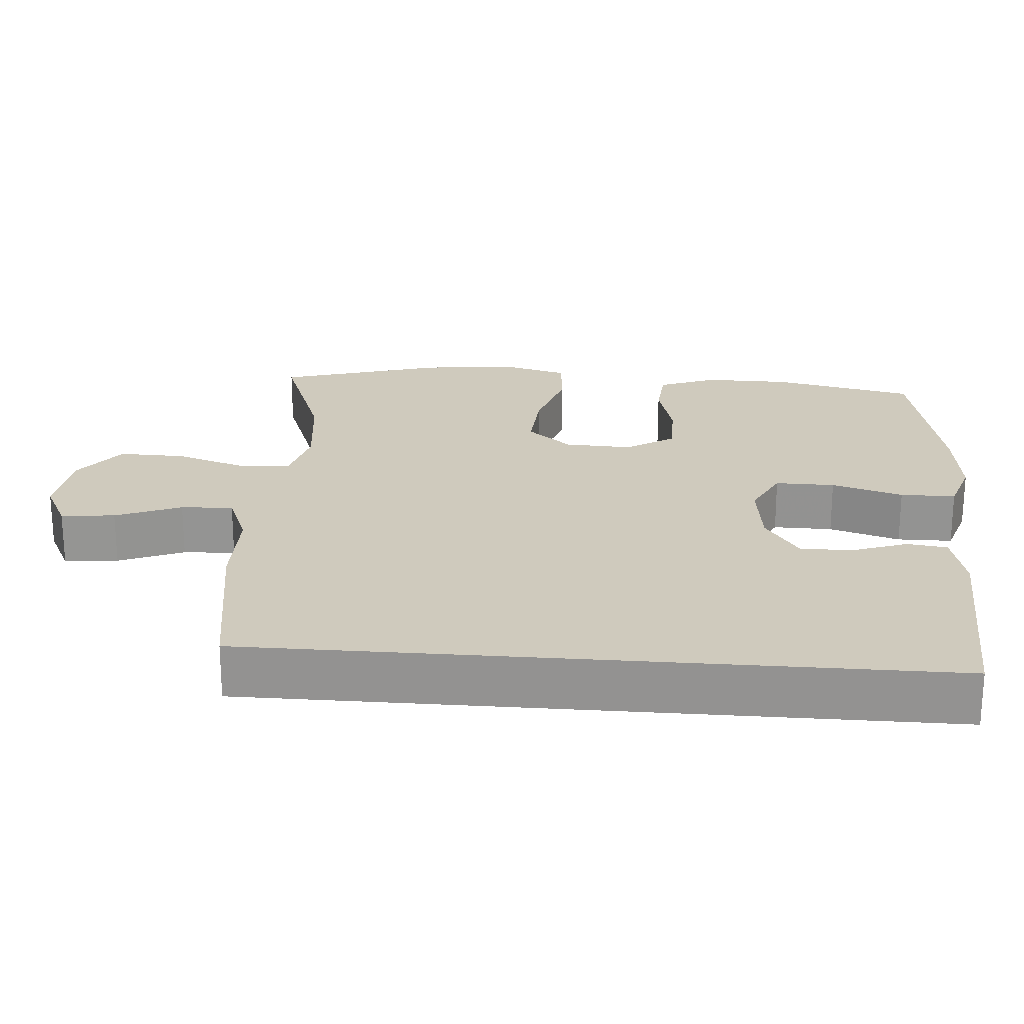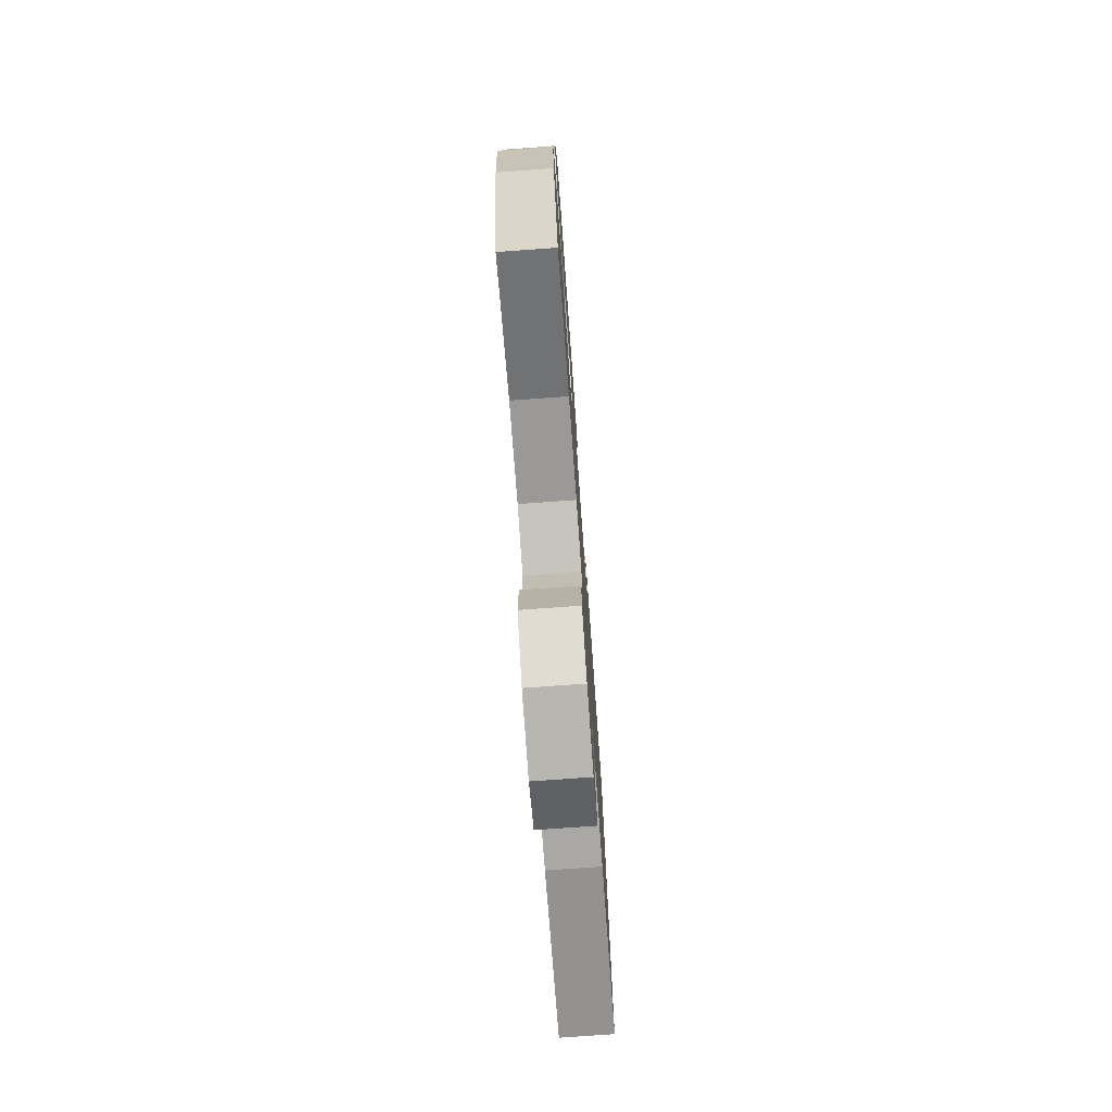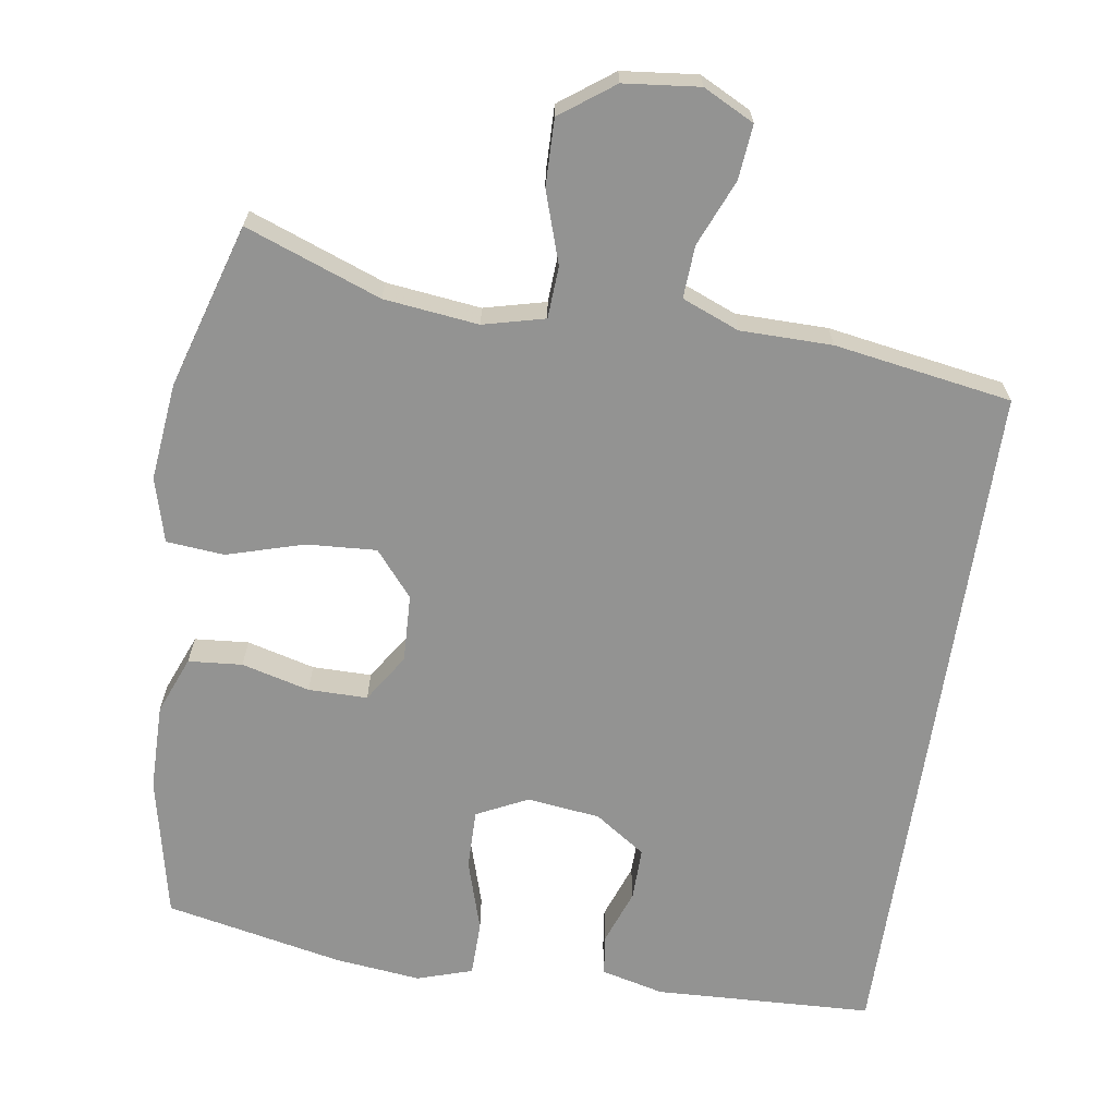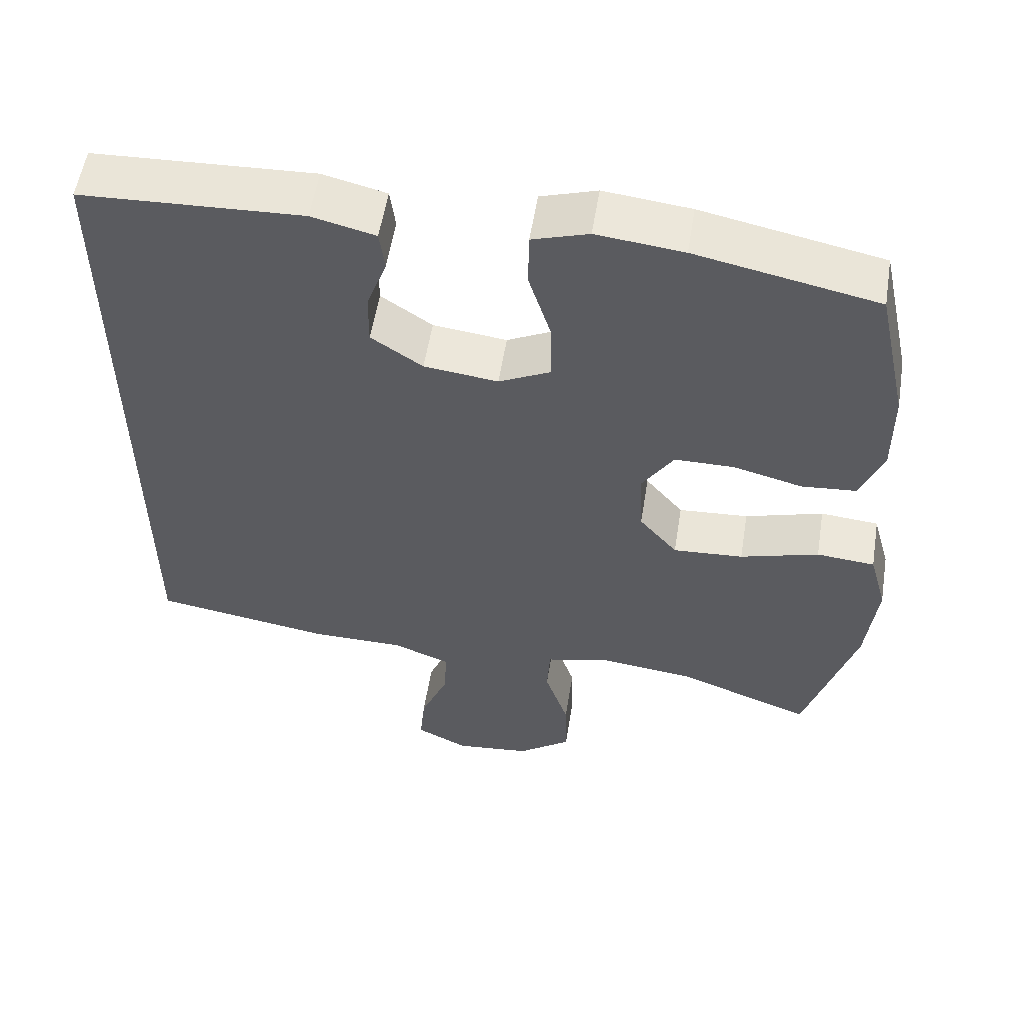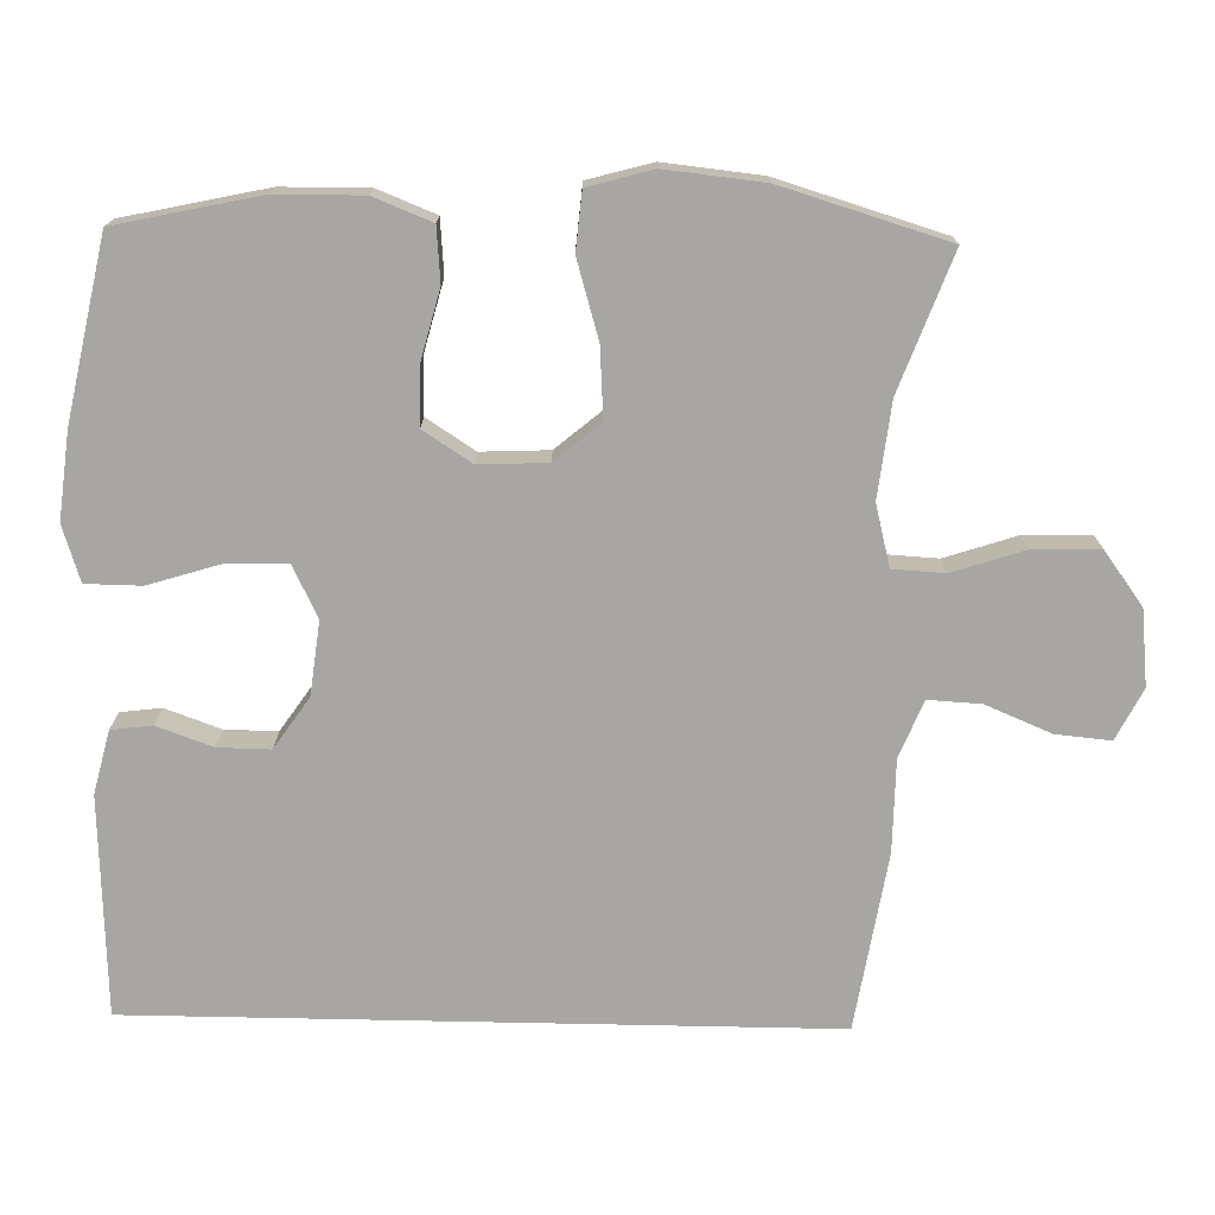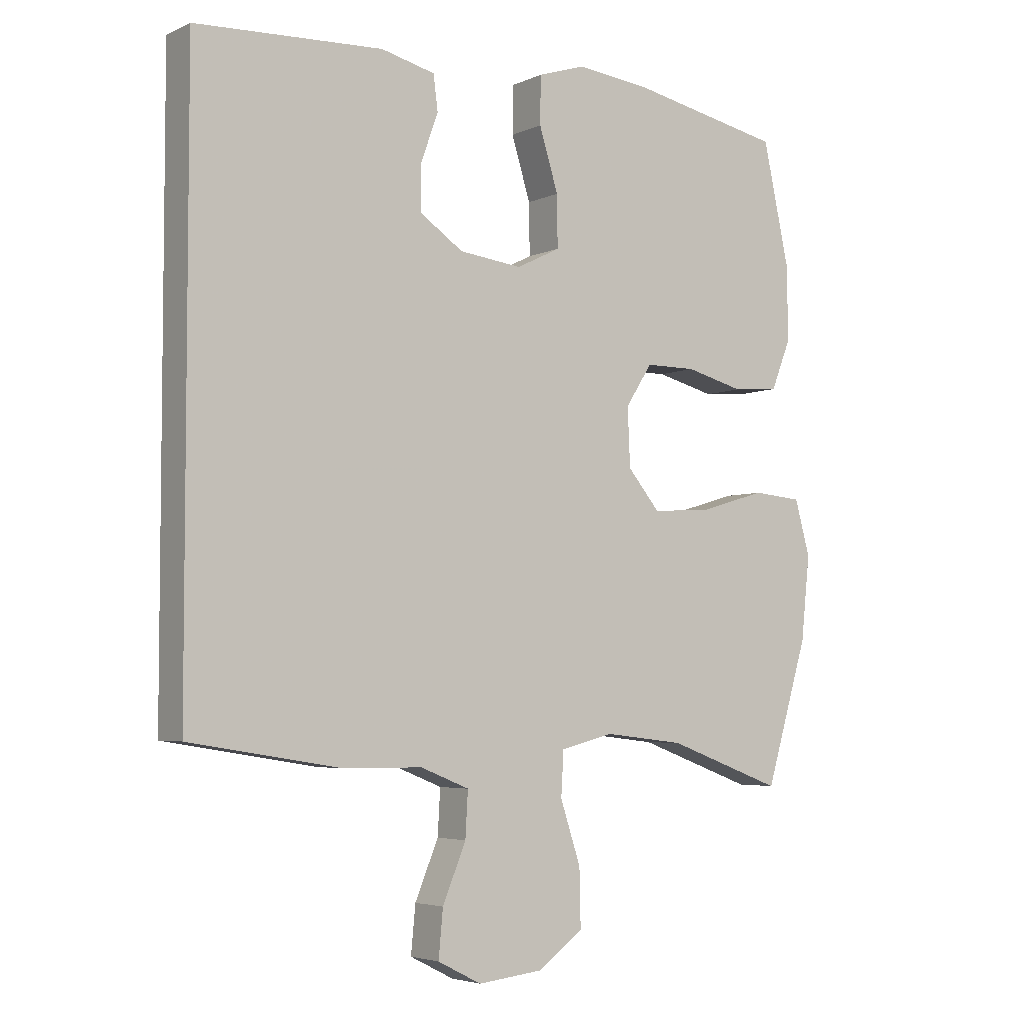
<metadata>
{"format":"obj","ext":"obj","renderer":"f3d","projection":"perspective","resolution":1024,"background":"white","views":[{"elev":22.8,"azim":-85.4,"up":"+Y"},{"elev":-75.6,"azim":94.1,"up":"+Z"},{"elev":-66.6,"azim":171.3,"up":"+Y"},{"elev":55.7,"azim":9.1,"up":"+Z"},{"elev":-74.1,"azim":88.8,"up":"+Y"},{"elev":-4.4,"azim":-35.1,"up":"+Z"}]}
</metadata>
<code>
v 0.5 0.07 -0.5
v 0.317 0.07 -0.432
v 0.189 0.07 -0.417
v 0.106 0.07 -0.438
v 0.102 0.07 -0.508
v 0.134 0.07 -0.605
v 0.136 0.07 -0.695
v 0.064 0.07 -0.748
v -0.038 0.07 -0.759
v -0.107 0.07 -0.724
v -0.1 0.07 -0.65
v -0.063 0.07 -0.561
v -0.059 0.07 -0.49
v -0.136 0.07 -0.459
v -0.26 0.07 -0.458
v -0.5 0.07 -0.419
v -0.5 0.07 0.52
v -0.204 0.07 0.533
v -0.119 0.07 0.512
v -0.112 0.07 0.457
v -0.139 0.07 0.382
v -0.14 0.07 0.311
v -0.071 0.07 0.264
v 0.028 0.07 0.252
v 0.097 0.07 0.286
v 0.096 0.07 0.367
v 0.066 0.07 0.464
v 0.067 0.07 0.539
v 0.142 0.07 0.563
v 0.258 0.07 0.55
v 0.5 0.07 0.5
v 0.542 0.07 0.307
v 0.543 0.07 0.19
v 0.512 0.07 0.112
v 0.439 0.07 0.106
v 0.347 0.07 0.13
v 0.267 0.07 0.13
v 0.225 0.07 0.065
v 0.229 0.07 -0.027
v 0.28 0.07 -0.088
v 0.374 0.07 -0.082
v 0.479 0.07 -0.051
v 0.557 0.07 -0.058
v 0.581 0.07 -0.145
v 0.567 0.07 -0.277
v 0.5 0 -0.5
v 0.317 0 -0.432
v 0.189 0 -0.417
v 0.106 0 -0.438
v 0.102 0 -0.508
v 0.134 0 -0.605
v 0.136 0 -0.695
v 0.064 0 -0.748
v -0.038 0 -0.759
v -0.107 0 -0.724
v -0.1 0 -0.65
v -0.063 0 -0.561
v -0.059 0 -0.49
v -0.136 0 -0.459
v -0.26 0 -0.458
v -0.5 0 -0.419
v -0.5 0 0.52
v -0.204 0 0.533
v -0.119 0 0.512
v -0.112 0 0.457
v -0.139 0 0.382
v -0.14 0 0.311
v -0.071 0 0.264
v 0.028 0 0.252
v 0.097 0 0.286
v 0.096 0 0.367
v 0.066 0 0.464
v 0.067 0 0.539
v 0.142 0 0.563
v 0.258 0 0.55
v 0.5 0 0.5
v 0.542 0 0.307
v 0.543 0 0.19
v 0.512 0 0.112
v 0.439 0 0.106
v 0.347 0 0.13
v 0.267 0 0.13
v 0.225 0 0.065
v 0.229 0 -0.027
v 0.28 0 -0.088
v 0.374 0 -0.082
v 0.479 0 -0.051
v 0.557 0 -0.058
v 0.581 0 -0.145
v 0.567 0 -0.277
f 44 45 1 2
f 41 42 43 44
f 40 41 44 2
f 39 40 2 3
f 38 39 3 4
f 33 34 35 36
f 33 36 37
f 32 33 37
f 31 32 37
f 30 31 37 38
f 26 27 28 29
f 25 26 29 30
f 18 19 20 21
f 18 21 22
f 17 18 22
f 14 15 16 17
f 13 14 17 22
f 9 10 11 12
f 9 12 13
f 8 9 13
f 5 6 7 8
f 4 5 8 13
f 25 30 38 4
f 4 13 22 23
f 4 23 24
f 4 24 25
f 47 46 90 89
f 89 88 87 86
f 47 89 86 85
f 48 47 85 84
f 49 48 84 83
f 81 80 79 78
f 82 81 78
f 82 78 77
f 82 77 76
f 83 82 76 75
f 74 73 72 71
f 75 74 71 70
f 66 65 64 63
f 67 66 63
f 67 63 62
f 62 61 60 59
f 67 62 59 58
f 57 56 55 54
f 58 57 54
f 58 54 53
f 53 52 51 50
f 58 53 50 49
f 49 83 75 70
f 68 67 58 49
f 69 68 49
f 70 69 49
f 1 46 47 2
f 2 47 48 3
f 3 48 49 4
f 4 49 50 5
f 5 50 51 6
f 6 51 52 7
f 7 52 53 8
f 8 53 54 9
f 9 54 55 10
f 10 55 56 11
f 11 56 57 12
f 12 57 58 13
f 13 58 59 14
f 14 59 60 15
f 15 60 61 16
f 16 61 62 17
f 17 62 63 18
f 18 63 64 19
f 19 64 65 20
f 20 65 66 21
f 21 66 67 22
f 22 67 68 23
f 23 68 69 24
f 24 69 70 25
f 25 70 71 26
f 26 71 72 27
f 27 72 73 28
f 28 73 74 29
f 29 74 75 30
f 30 75 76 31
f 31 76 77 32
f 32 77 78 33
f 33 78 79 34
f 34 79 80 35
f 35 80 81 36
f 36 81 82 37
f 37 82 83 38
f 38 83 84 39
f 39 84 85 40
f 40 85 86 41
f 41 86 87 42
f 42 87 88 43
f 43 88 89 44
f 44 89 90 45
f 45 90 46 1

</code>
